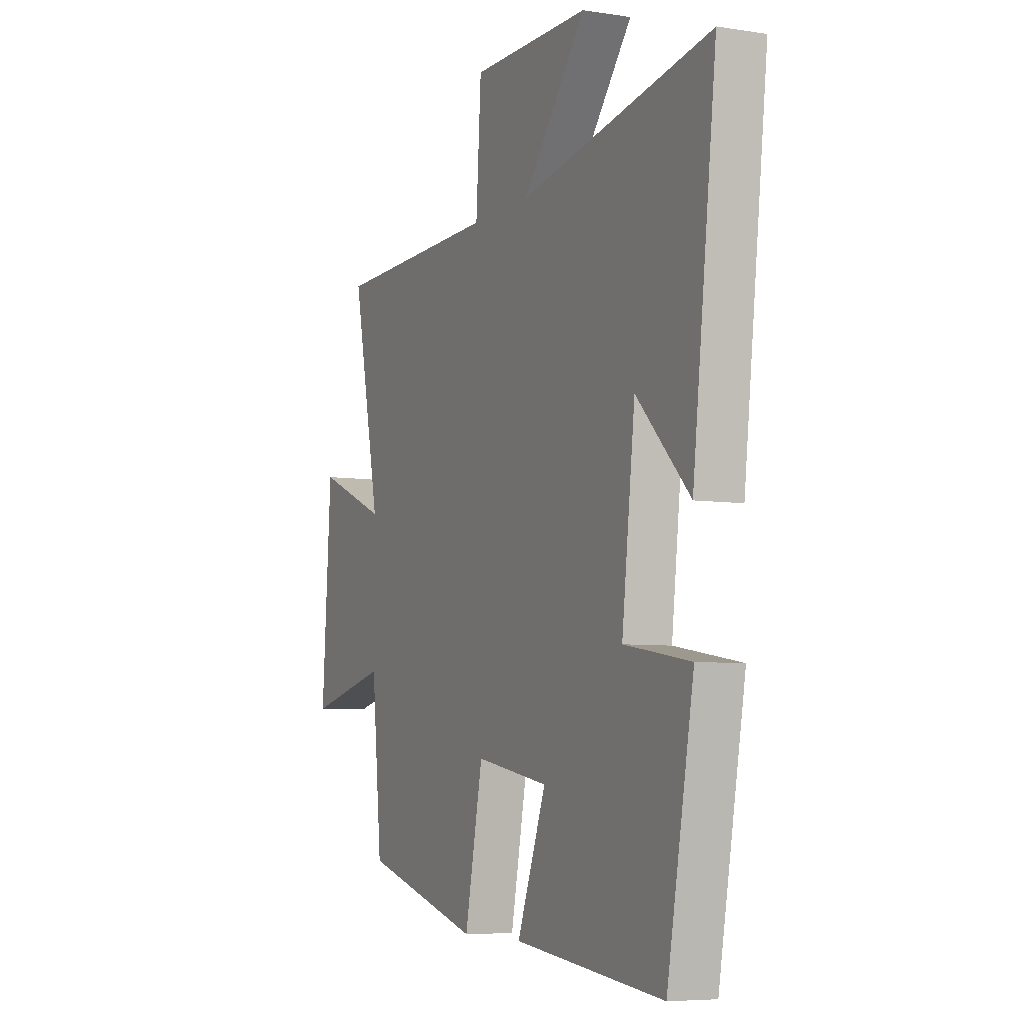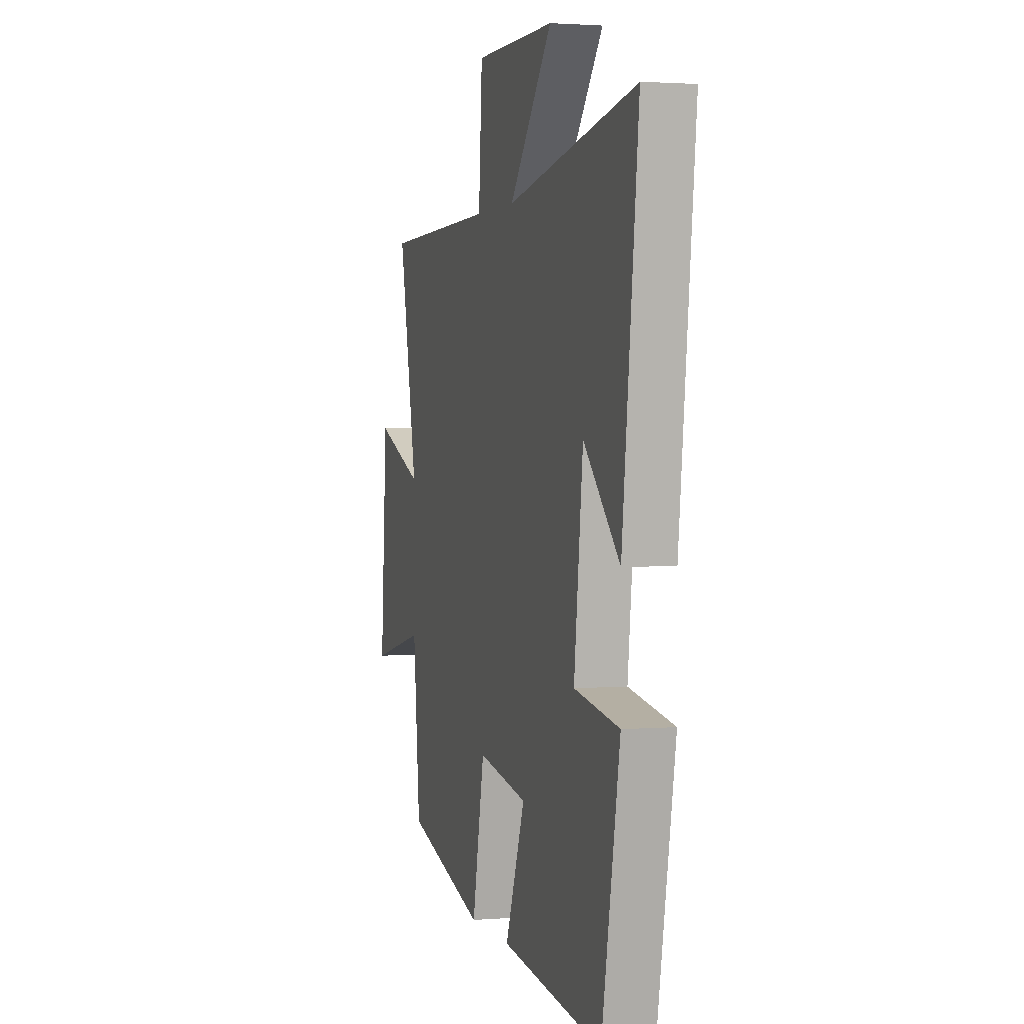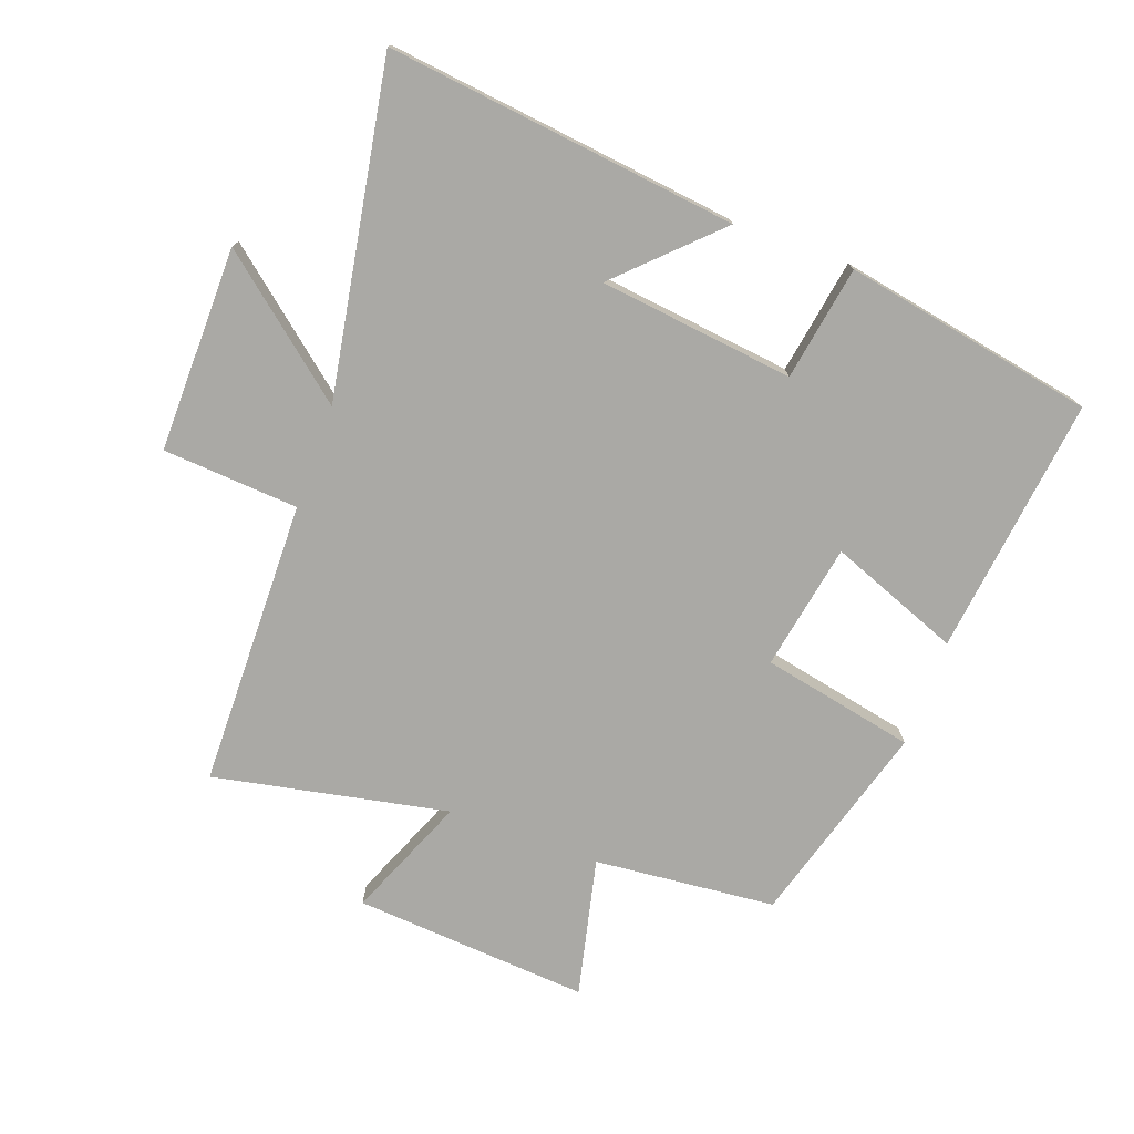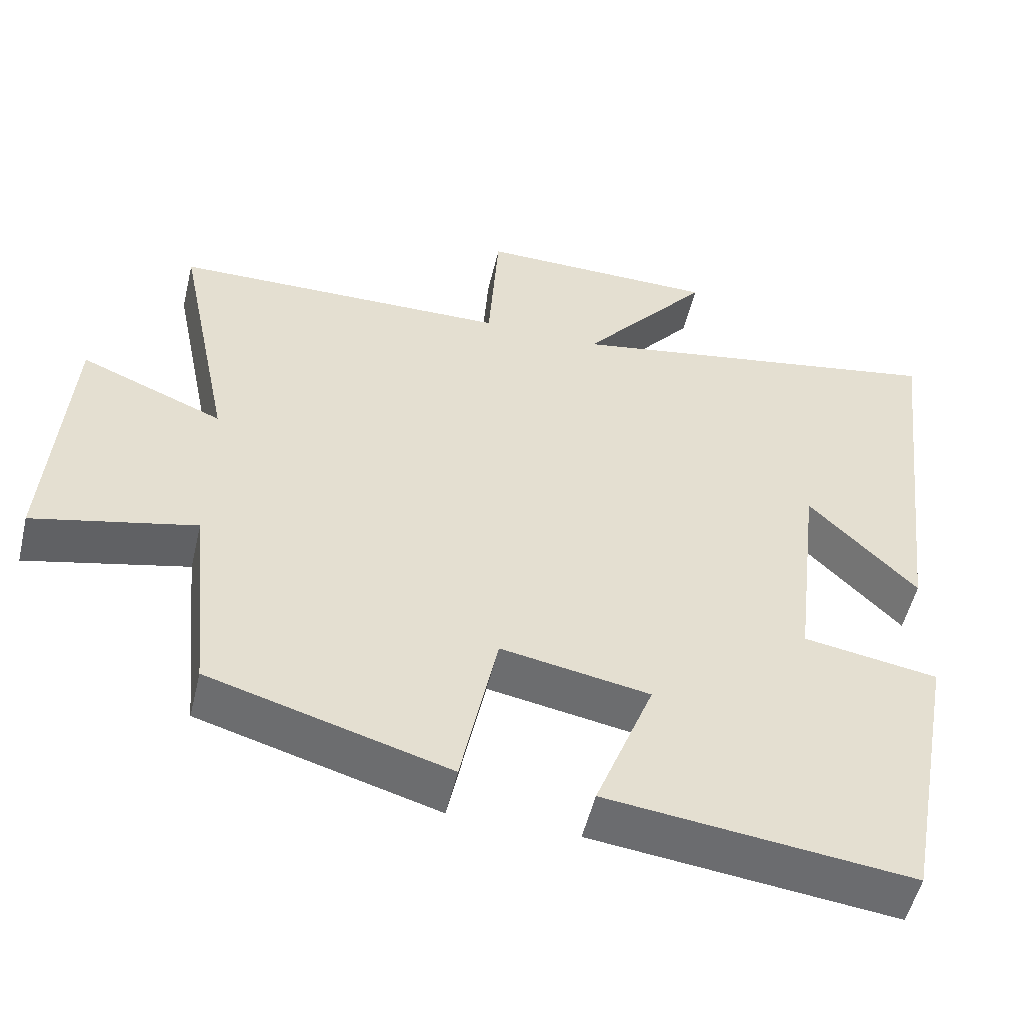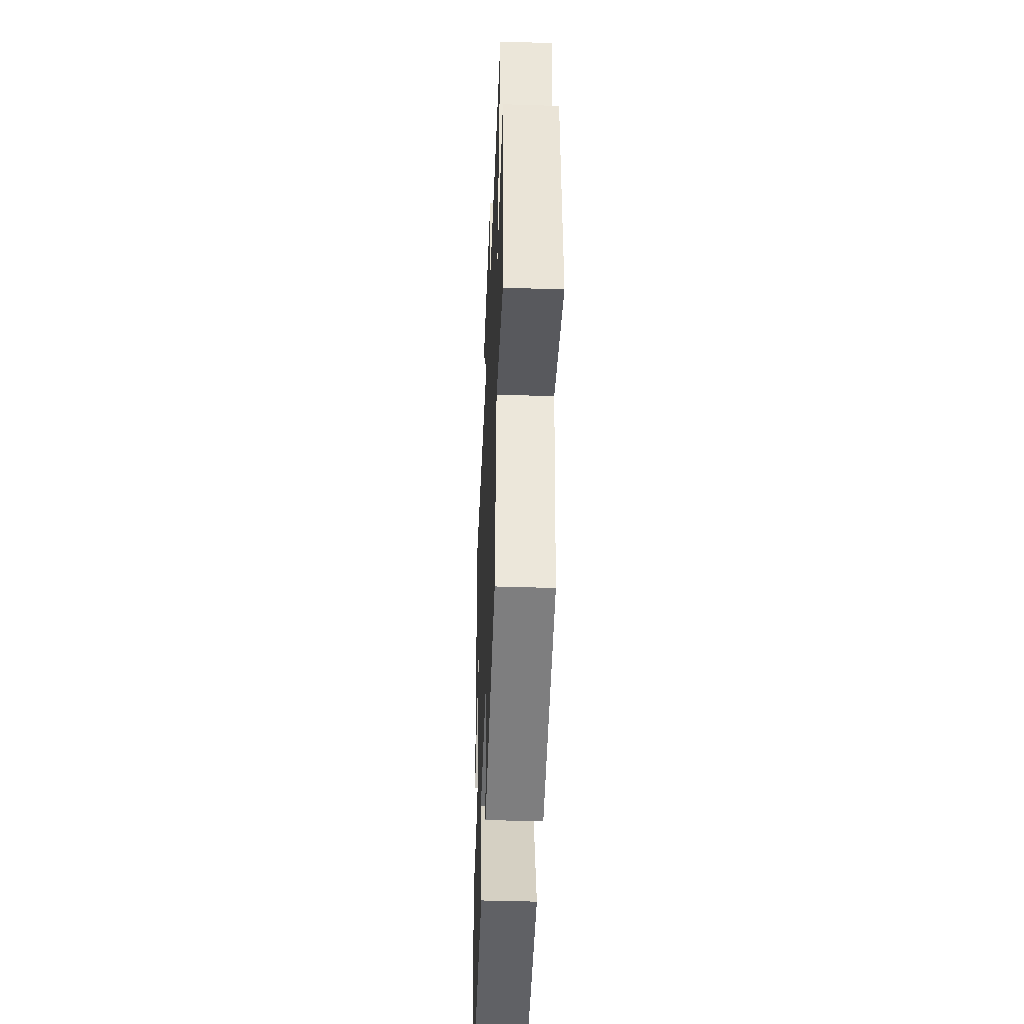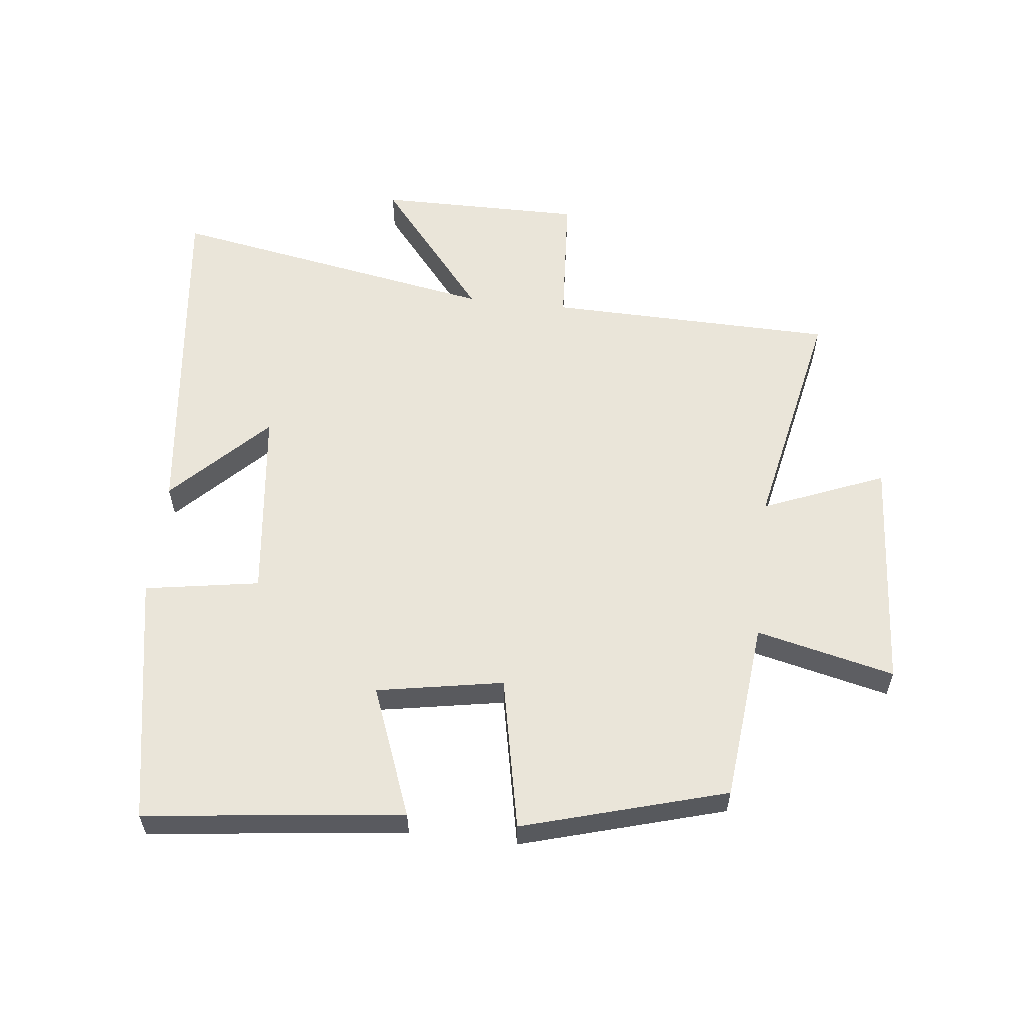
<metadata>
{"format":"obj","ext":"obj","renderer":"f3d","projection":"perspective","resolution":1024,"background":"white","views":[{"elev":-6.3,"azim":64.9,"up":"+Z"},{"elev":1.9,"azim":73.8,"up":"+Z"},{"elev":-75.4,"azim":69.8,"up":"+Y"},{"elev":-53.0,"azim":-13.4,"up":"+Z"},{"elev":-43.3,"azim":-92.2,"up":"+Z"},{"elev":58.1,"azim":-173.5,"up":"+Y"}]}
</metadata>
<code>
v 0.565 0.07 0.593
v 0.5 0.07 0.038
v 0.355 0.07 0.186
v 0.319 0.07 -0.122
v 0.5 0.07 -0.152
v 0.427 0.07 -0.548
v 0.019 0.07 -0.5
v 0.098 0.07 -0.294
v -0.102 0.07 -0.258
v -0.151 0.07 -0.5
v -0.472 0.07 -0.407
v -0.5 0.07 -0.121
v -0.718 0.07 -0.172
v -0.692 0.07 0.2
v -0.5 0.07 0.121
v -0.575 0.07 0.491
v -0.121 0.07 0.5
v -0.107 0.07 0.715
v 0.217 0.07 0.713
v 0.043 0.07 0.5
v 0.565 0 0.593
v 0.5 0 0.038
v 0.355 0 0.186
v 0.319 0 -0.122
v 0.5 0 -0.152
v 0.427 0 -0.548
v 0.019 0 -0.5
v 0.098 0 -0.294
v -0.102 0 -0.258
v -0.151 0 -0.5
v -0.472 0 -0.407
v -0.5 0 -0.121
v -0.718 0 -0.172
v -0.692 0 0.2
v -0.5 0 0.121
v -0.575 0 0.491
v -0.121 0 0.5
v -0.107 0 0.715
v 0.217 0 0.713
v 0.043 0 0.5
f 17 18 19 20
f 15 16 17 20
f 15 20 1
f 12 13 14 15
f 9 10 11 12
f 8 9 12 15
f 5 6 7 8
f 4 5 8
f 3 4 8 15
f 1 2 3
f 1 3 15
f 40 39 38 37
f 40 37 36 35
f 21 40 35
f 35 34 33 32
f 32 31 30 29
f 35 32 29 28
f 28 27 26 25
f 28 25 24
f 35 28 24 23
f 23 22 21
f 35 23 21
f 1 21 22 2
f 2 22 23 3
f 3 23 24 4
f 4 24 25 5
f 5 25 26 6
f 6 26 27 7
f 7 27 28 8
f 8 28 29 9
f 9 29 30 10
f 10 30 31 11
f 11 31 32 12
f 12 32 33 13
f 13 33 34 14
f 14 34 35 15
f 15 35 36 16
f 16 36 37 17
f 17 37 38 18
f 18 38 39 19
f 19 39 40 20
f 20 40 21 1

</code>
